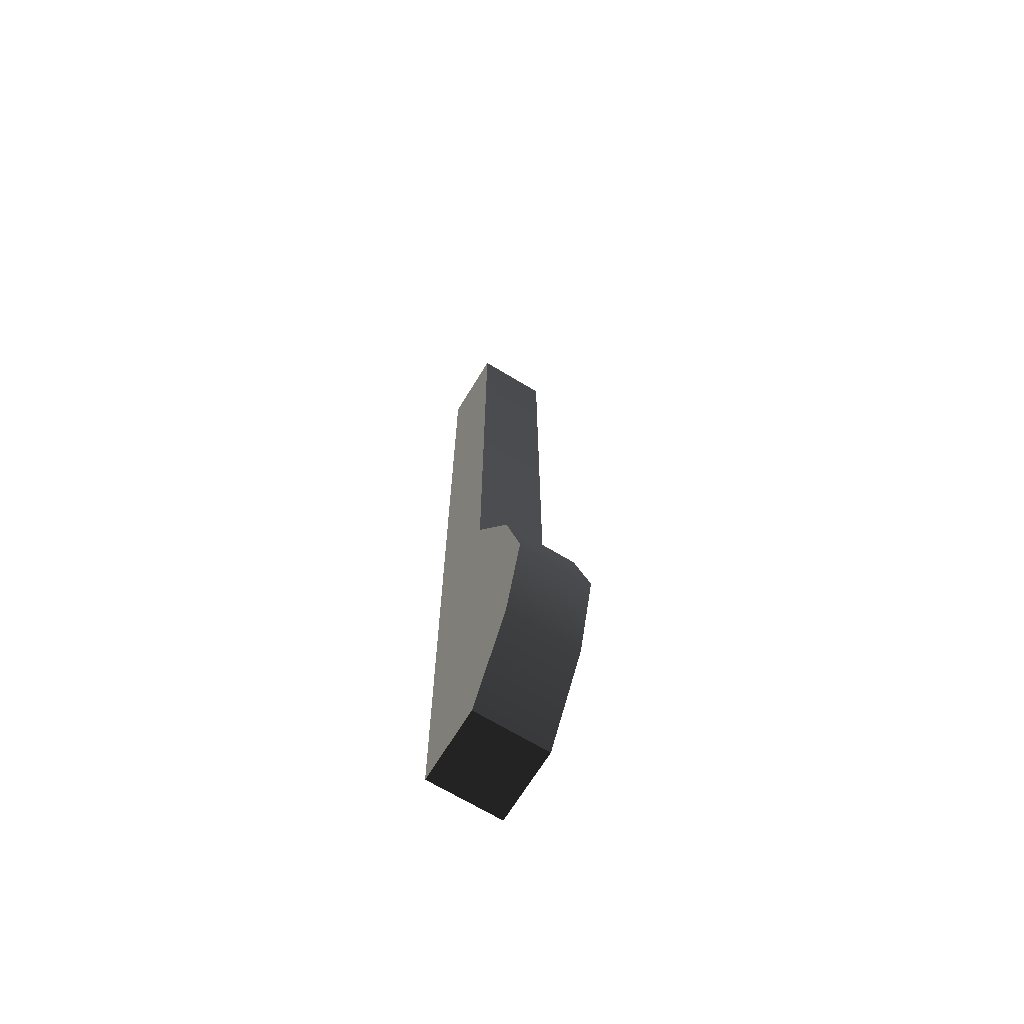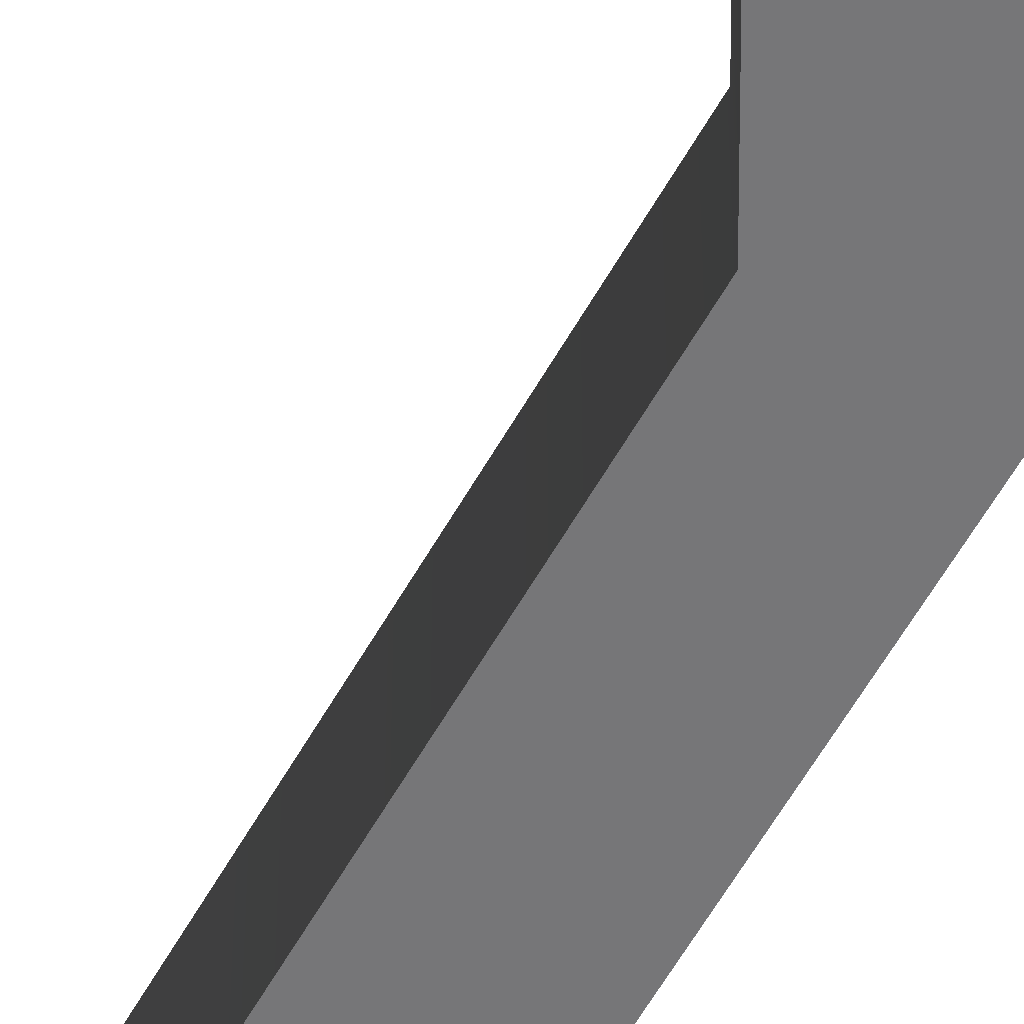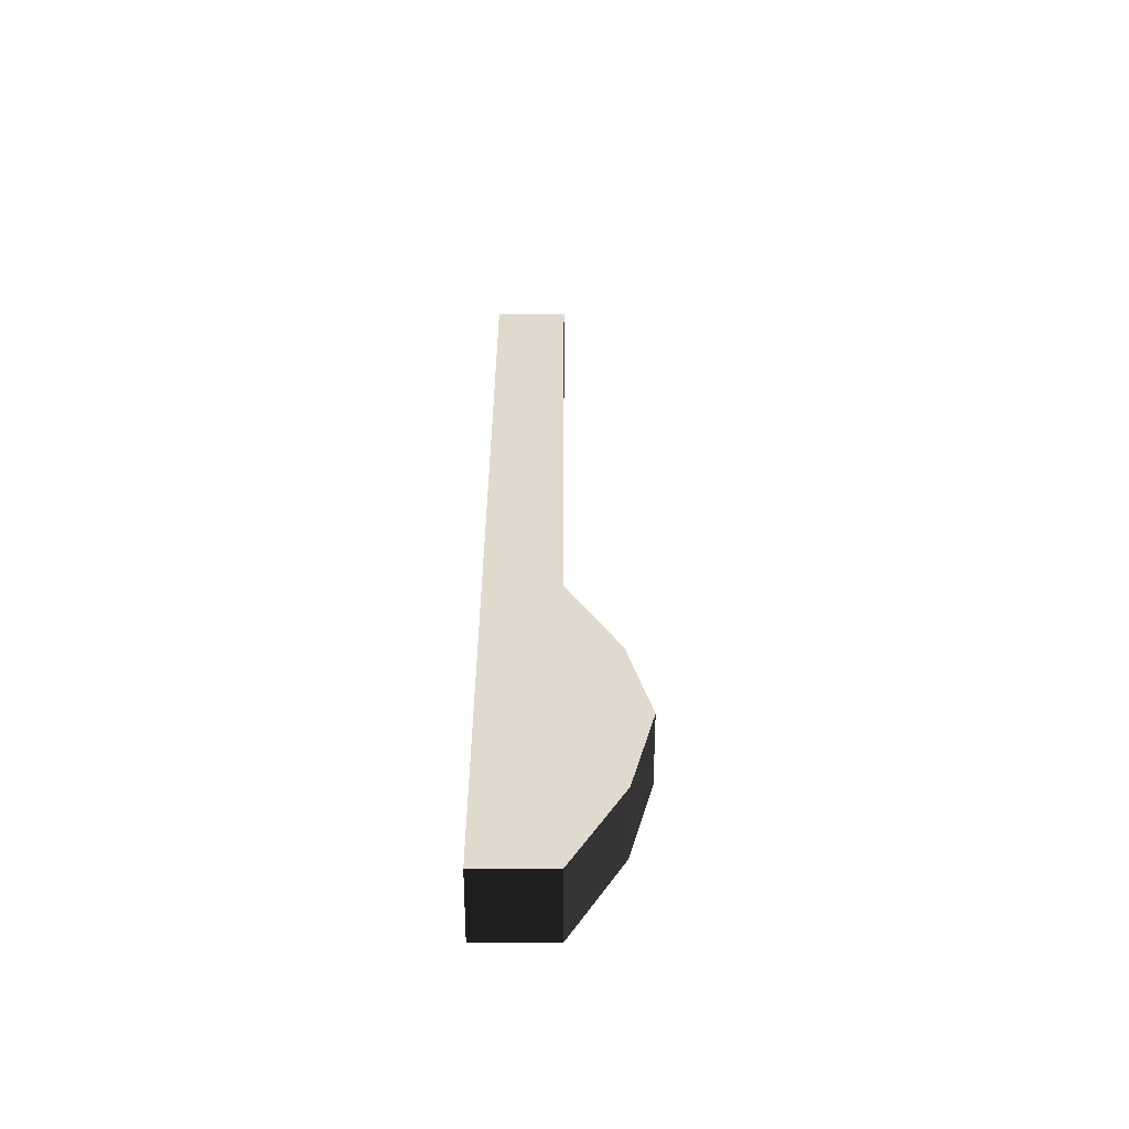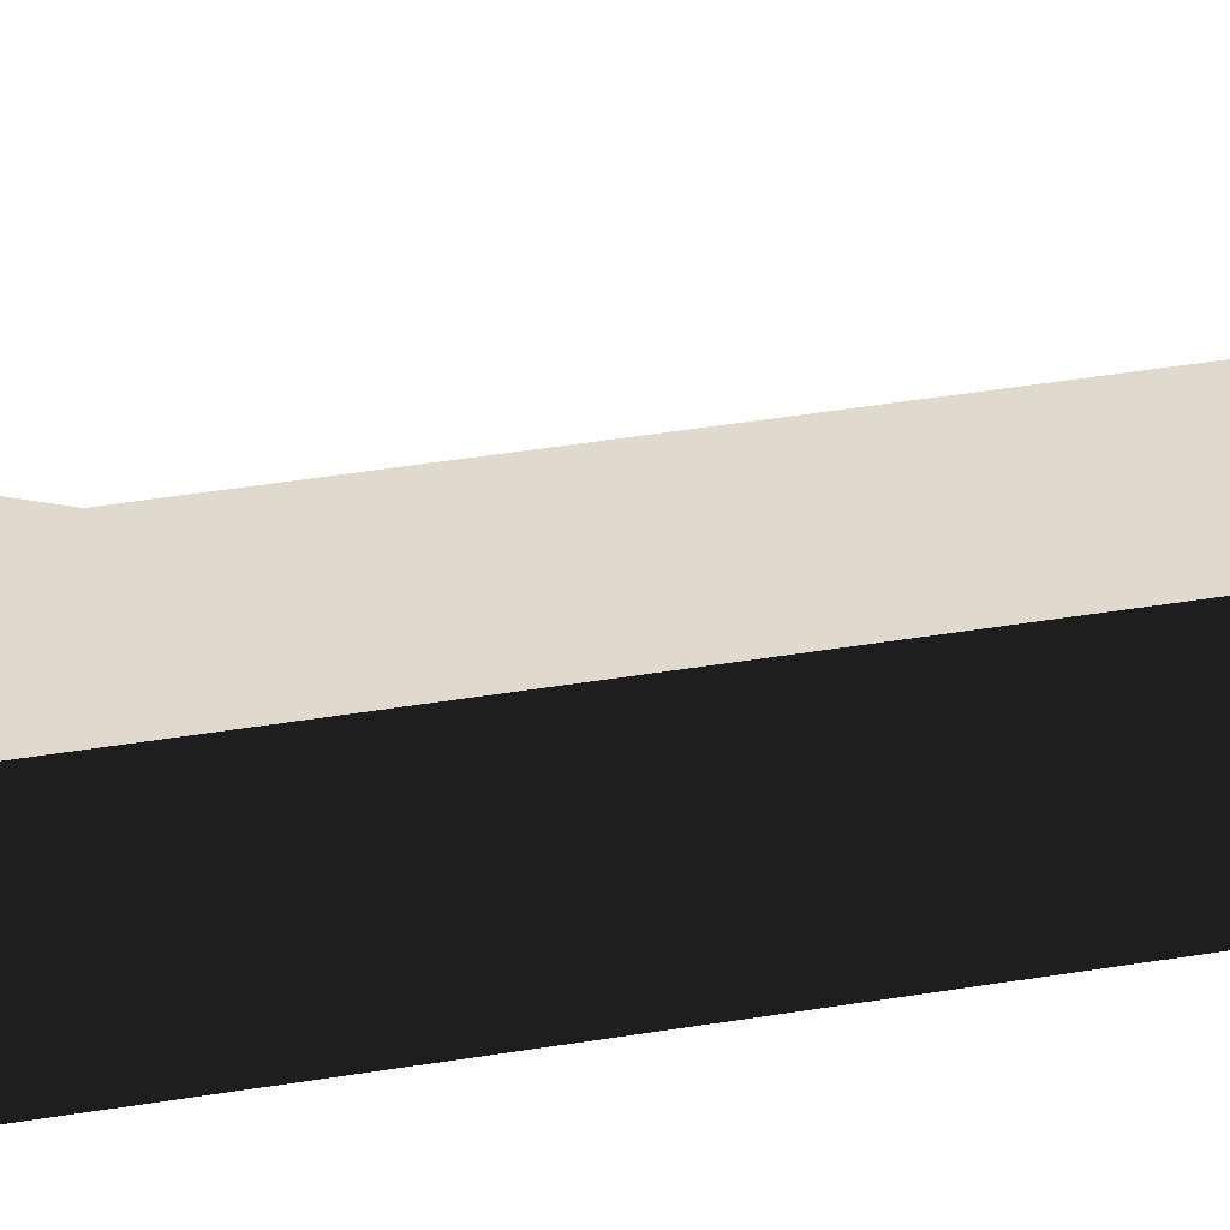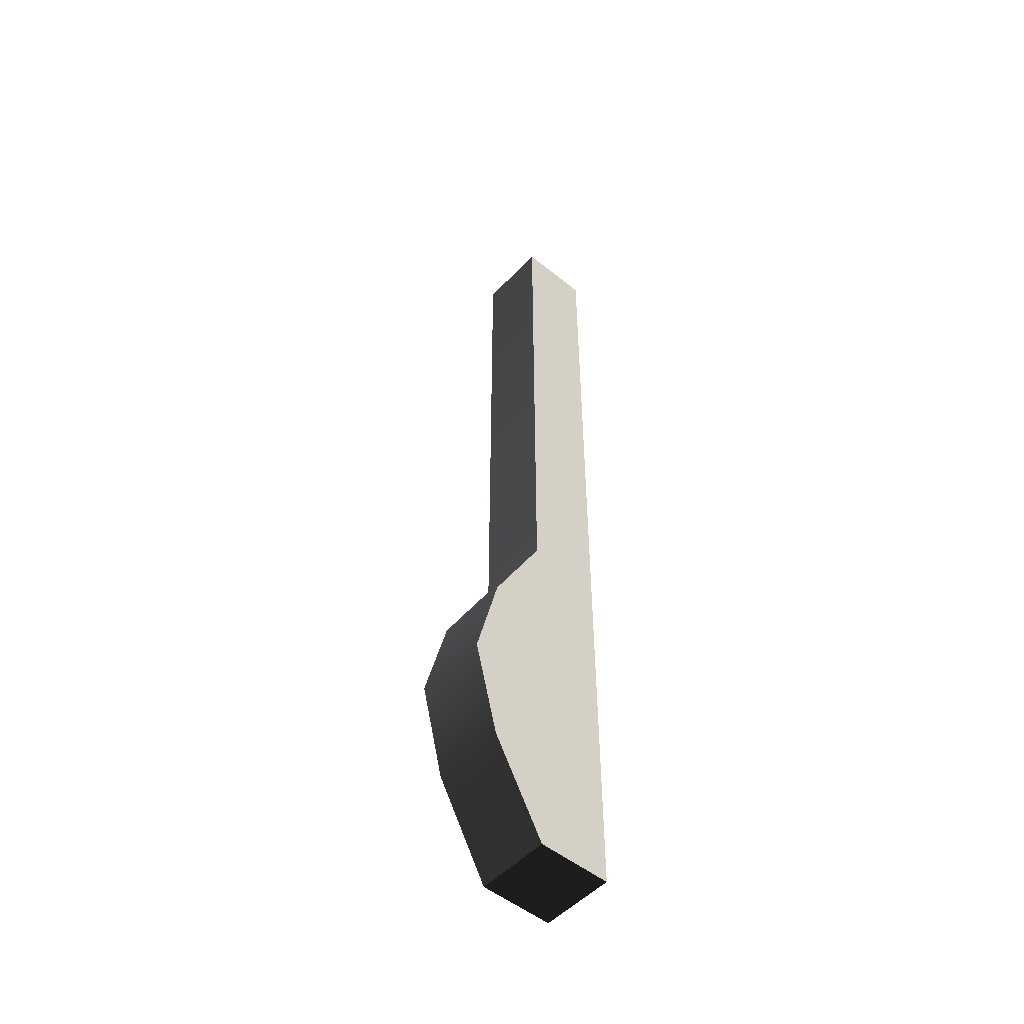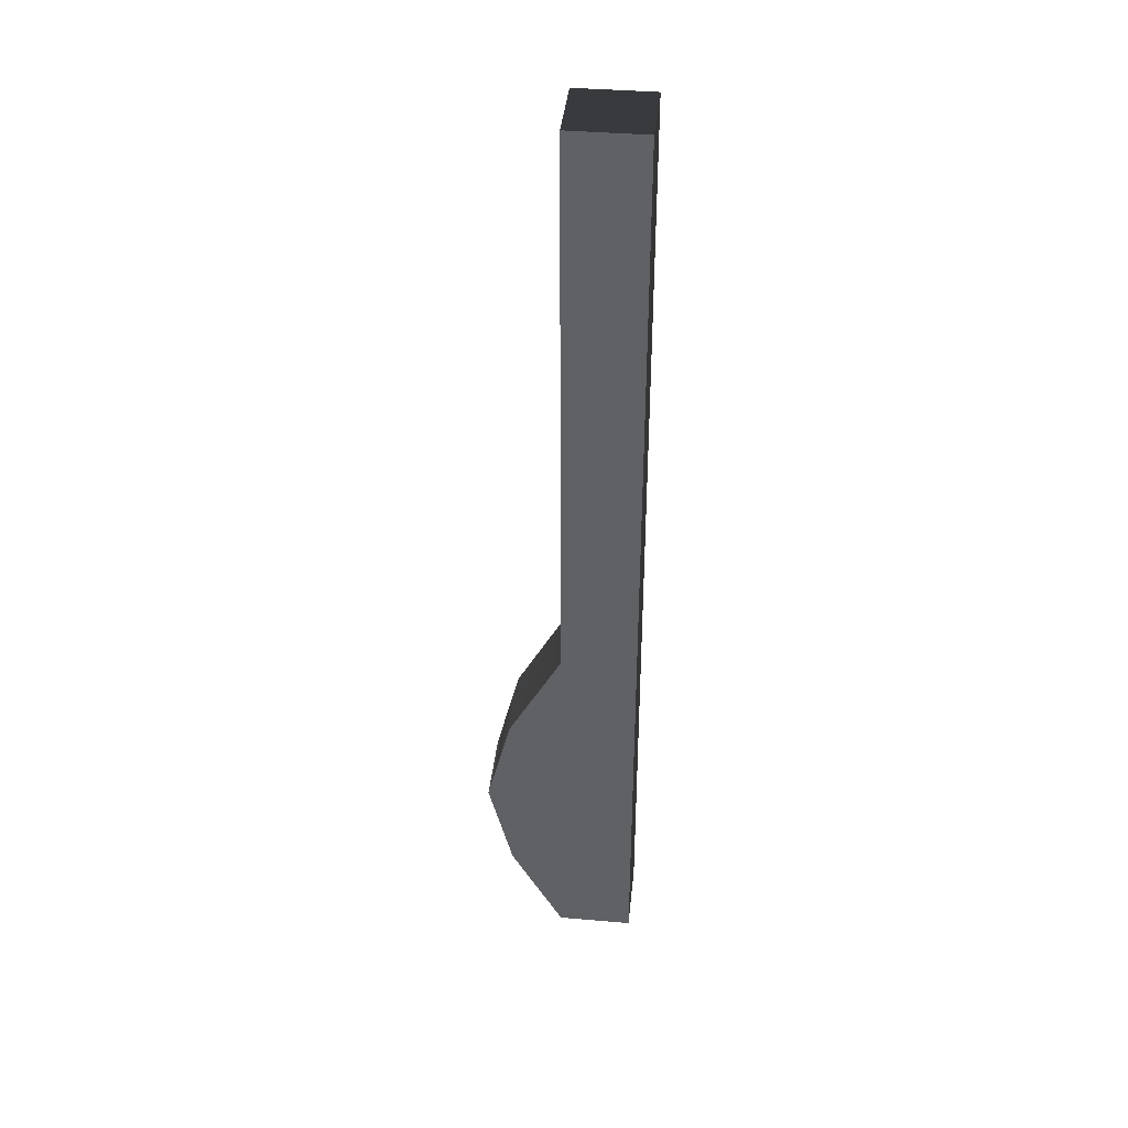
<metadata>
{"format":"obj","ext":"obj","renderer":"f3d","projection":"perspective","resolution":1024,"background":"white","views":[{"elev":-68.2,"azim":58.7,"up":"+Z"},{"elev":-56.9,"azim":151.4,"up":"+Y"},{"elev":-57.3,"azim":0.0,"up":"+Z"},{"elev":32.9,"azim":-103.8,"up":"+Y"},{"elev":-51.0,"azim":138.6,"up":"+Z"},{"elev":39.8,"azim":-174.0,"up":"+Z"}]}
</metadata>
<code>
v -0.05169 -2.384e-08 -0.3272
v -0.05169 0.05126 -0.3272
v -0.05169 0.05126 -0.2618
v -0.05169 -2.384e-08 -0.2618
v -0.05169 -2.384e-08 -0.1964
v -0.05169 0.05126 -0.1964
v -0.05169 -2.384e-08 -0.131
v -0.05169 0.05126 -0.131
v -0.05169 -2.384e-08 -0.06563
v -0.05169 0.05126 -0.06563
v -0.05169 -2.384e-08 0.3272
v -0.05169 0.05126 0.3272
v -0.05169 0.05126 -0.3272
v -0.0004351 0.05126 -0.3272
v 0.03541 0.05126 -0.2618
v -0.05169 0.05126 -0.2618
v -0.05169 0.05126 -0.1964
v 0.05169 0.05126 -0.1964
v -0.05169 0.05126 -0.131
v 0.03541 0.05126 -0.131
v -0.05169 0.05126 -0.06563
v -0.0004349 0.05126 -0.06563
v -0.05169 0.05126 0.3272
v -0.0004348 0.05126 0.3272
v -0.0004351 0.05126 -0.3272
v -0.0004351 -2.384e-08 -0.3272
v 0.03541 -2.384e-08 -0.2618
v 0.03541 0.05126 -0.2618
v 0.05169 -2.384e-08 -0.1964
v 0.05169 0.05126 -0.1964
v 0.03541 -2.384e-08 -0.131
v 0.03541 0.05126 -0.131
v -0.0004349 -2.384e-08 -0.06563
v -0.0004349 0.05126 -0.06563
v -0.0004348 -2.384e-08 0.3272
v -0.0004348 0.05126 0.3272
v -0.05169 -2.384e-08 -0.2618
v 0.03541 -2.384e-08 -0.2618
v -0.0004351 -2.384e-08 -0.3272
v -0.05169 -2.384e-08 -0.3272
v -0.05169 -2.384e-08 -0.1964
v 0.05169 -2.384e-08 -0.1964
v -0.05169 -2.384e-08 -0.131
v 0.03541 -2.384e-08 -0.131
v -0.05169 -2.384e-08 -0.06563
v -0.0004349 -2.384e-08 -0.06563
v -0.05169 -2.384e-08 0.3272
v -0.0004348 -2.384e-08 0.3272
v -0.0004348 0.05126 0.3272
v -0.0004348 -2.384e-08 0.3272
v -0.05169 -2.384e-08 0.3272
v -0.05169 0.05126 0.3272
v -0.0004351 0.05126 -0.3272
v -0.05169 0.05126 -0.3272
v -0.05169 -2.384e-08 -0.3272
v -0.0004351 -2.384e-08 -0.3272
g Prop_Knife_01_1094_75
f 1 3 2
f 1 4 3
f 3 4 5
f 3 5 6
f 6 5 7
f 6 7 8
f 8 7 9
f 8 9 10
f 10 9 11
f 10 11 12
f 13 15 14
f 13 16 15
f 15 16 17
f 15 17 18
f 18 17 19
f 18 19 20
f 20 19 21
f 20 21 22
f 22 21 23
f 22 23 24
f 25 27 26
f 25 28 27
f 28 29 27
f 28 30 29
f 30 31 29
f 30 32 31
f 32 33 31
f 32 34 33
f 34 35 33
f 34 36 35
f 37 39 38
f 37 40 39
f 41 37 38
f 41 38 42
f 43 41 42
f 43 42 44
f 45 43 44
f 45 44 46
f 47 45 46
f 47 46 48
f 49 51 50
f 49 52 51
f 53 55 54
f 53 56 55

</code>
